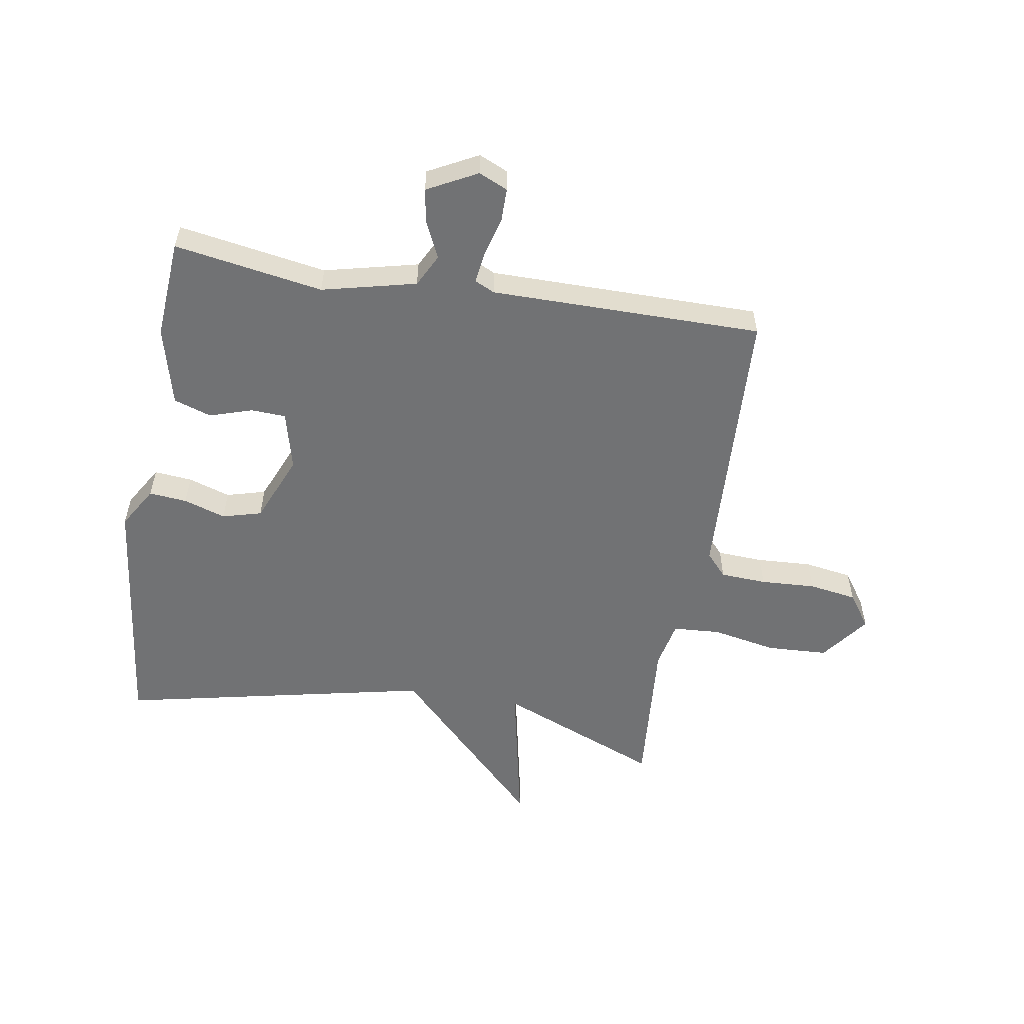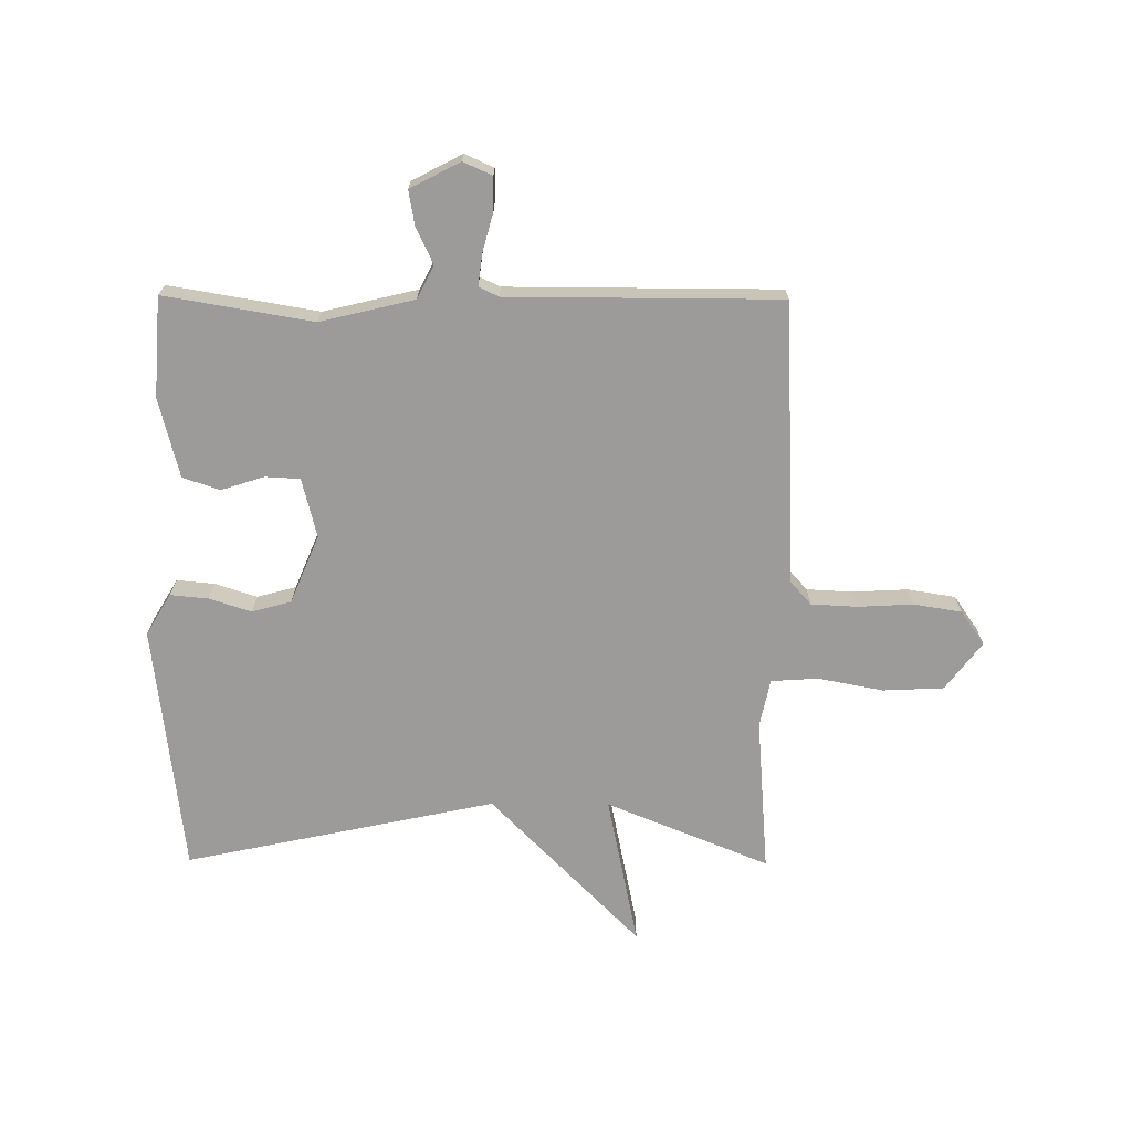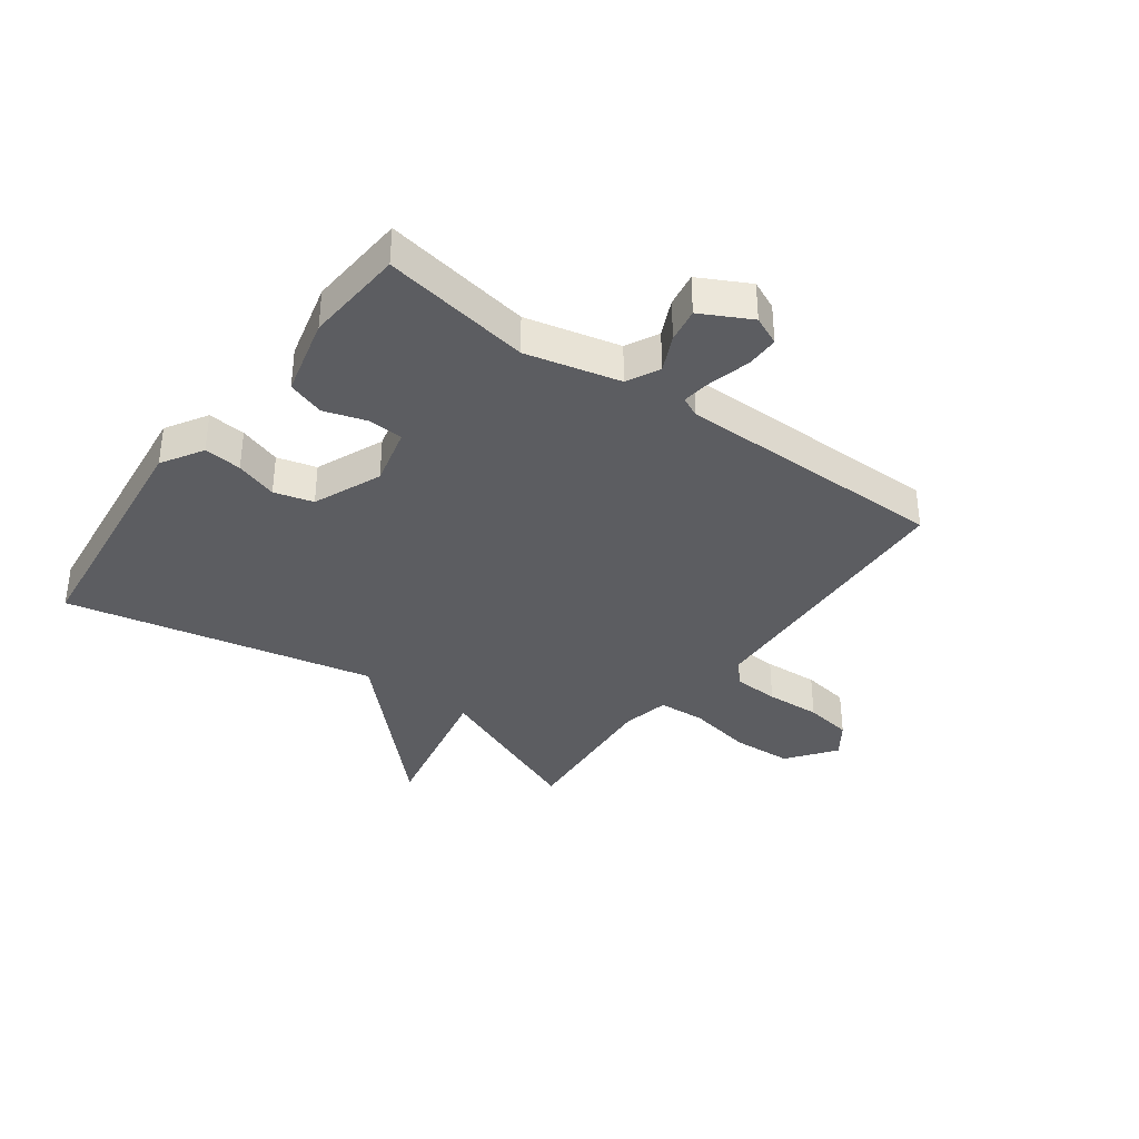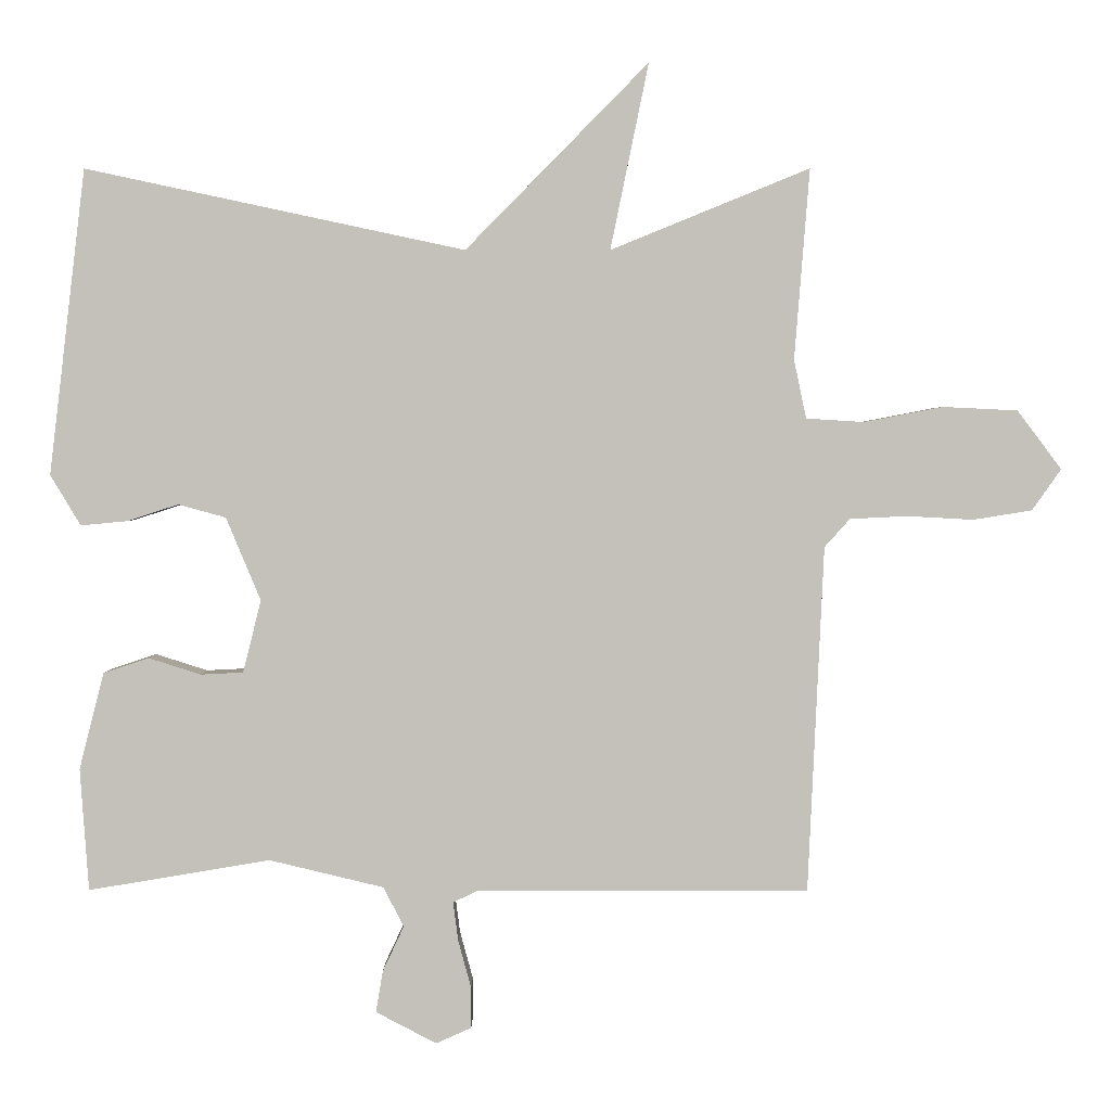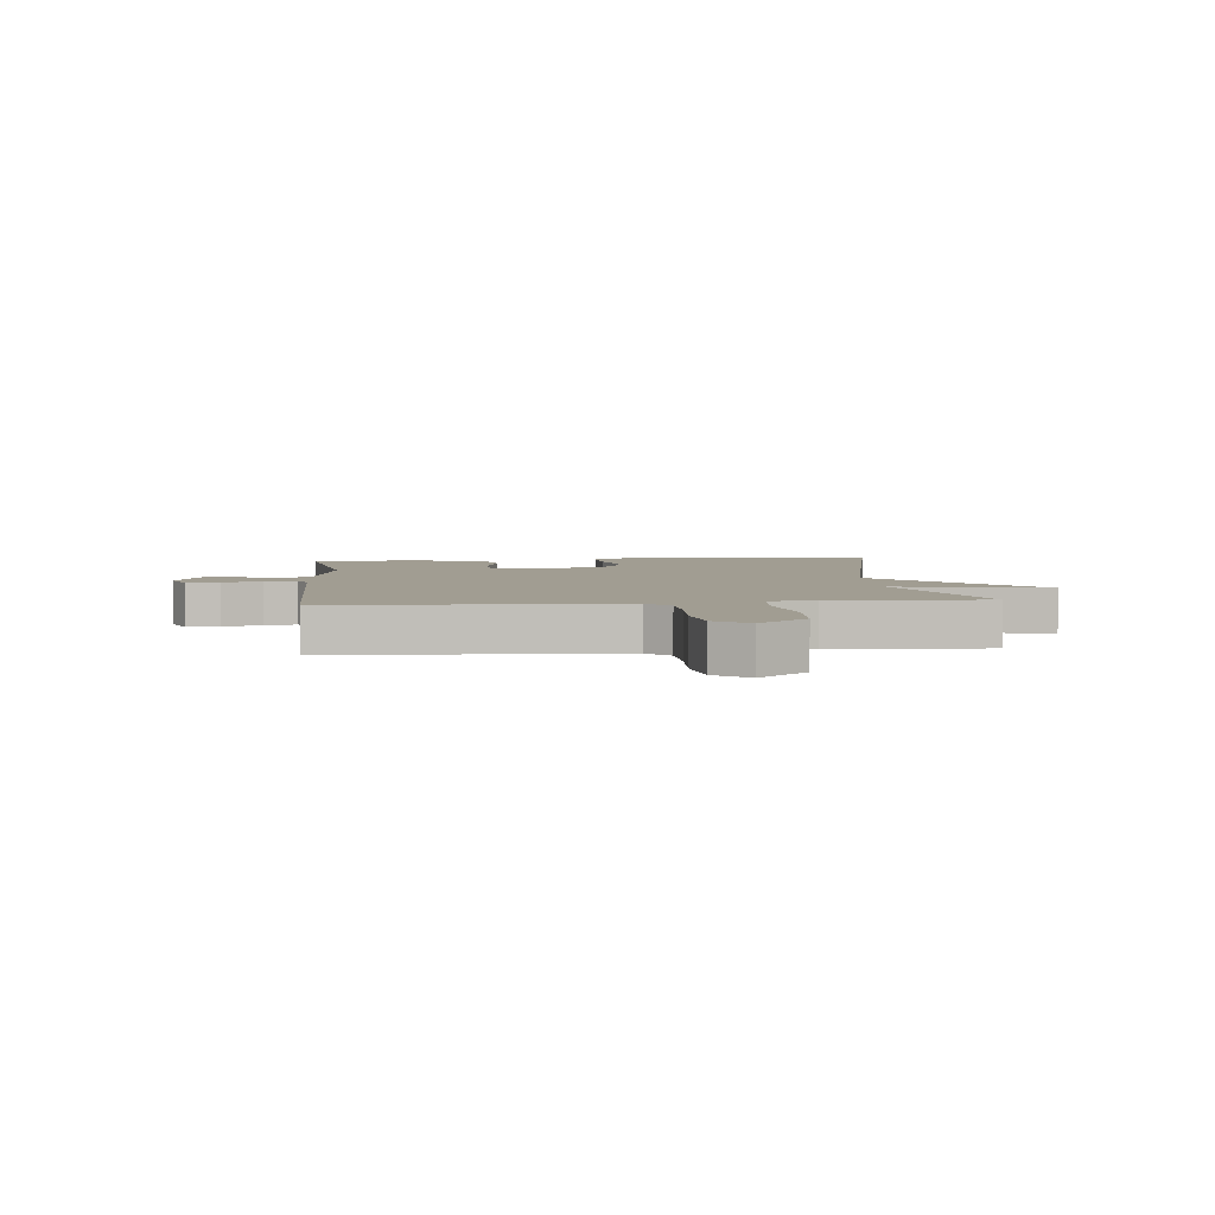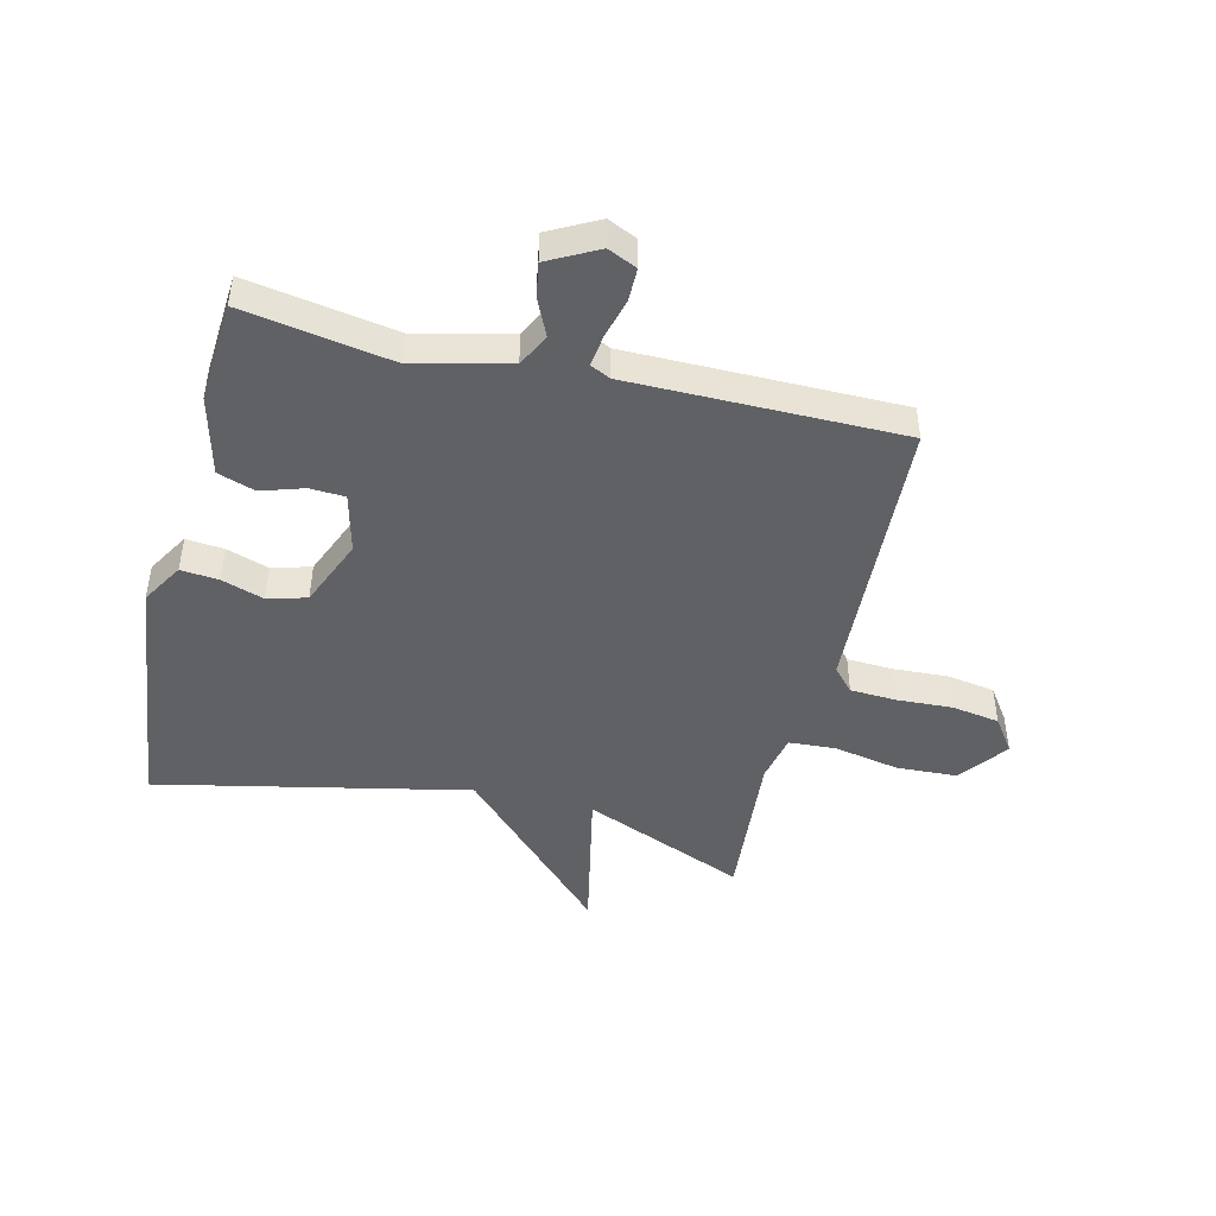
<metadata>
{"format":"obj","ext":"obj","renderer":"f3d","projection":"perspective","resolution":1024,"background":"white","views":[{"elev":-55.4,"azim":170.6,"up":"+Y"},{"elev":-69.9,"azim":179.6,"up":"+Y"},{"elev":-36.3,"azim":143.7,"up":"+Y"},{"elev":2.3,"azim":-179.9,"up":"+Z"},{"elev":4.6,"azim":-95.6,"up":"+Y"},{"elev":-46.5,"azim":166.4,"up":"+Y"}]}
</metadata>
<code>
v 0.5 0.07 0.5
v 0.55 0.07 0.078
v 0.508 0.07 0.008
v 0.444 0.07 0.014
v 0.373 0.07 0.037
v 0.307 0.07 0.019
v 0.259 0.07 -0.096
v 0.284 0.07 -0.196
v 0.343 0.07 -0.199
v 0.415 0.07 -0.176
v 0.478 0.07 -0.197
v 0.512 0.07 -0.331
v 0.5 0.07 -0.5
v 0.249 0.07 -0.458
v 0.09 0.07 -0.496
v 0.062 0.07 -0.551
v 0.091 0.07 -0.613
v 0.101 0.07 -0.671
v 0.017 0.07 -0.715
v -0.032 0.07 -0.693
v -0.032 0.07 -0.637
v -0.014 0.07 -0.571
v -0.007 0.07 -0.517
v -0.041 0.07 -0.501
v -0.5 0.07 -0.5
v -0.522 0.07 -0.022
v -0.557 0.07 0.017
v -0.635 0.07 0.021
v -0.728 0.07 0.016
v -0.809 0.07 0.029
v -0.849 0.07 0.086
v -0.788 0.07 0.167
v -0.685 0.07 0.172
v -0.576 0.07 0.151
v -0.496 0.07 0.156
v -0.479 0.07 0.237
v -0.5 0.07 0.5
v -0.225 0.07 0.388
v -0.278 0.07 0.645
v -0.025 0.07 0.388
v 0.5 0 0.5
v 0.55 0 0.078
v 0.508 0 0.008
v 0.444 0 0.014
v 0.373 0 0.037
v 0.307 0 0.019
v 0.259 0 -0.096
v 0.284 0 -0.196
v 0.343 0 -0.199
v 0.415 0 -0.176
v 0.478 0 -0.197
v 0.512 0 -0.331
v 0.5 0 -0.5
v 0.249 0 -0.458
v 0.09 0 -0.496
v 0.062 0 -0.551
v 0.091 0 -0.613
v 0.101 0 -0.671
v 0.017 0 -0.715
v -0.032 0 -0.693
v -0.032 0 -0.637
v -0.014 0 -0.571
v -0.007 0 -0.517
v -0.041 0 -0.501
v -0.5 0 -0.5
v -0.522 0 -0.022
v -0.557 0 0.017
v -0.635 0 0.021
v -0.728 0 0.016
v -0.809 0 0.029
v -0.849 0 0.086
v -0.788 0 0.167
v -0.685 0 0.172
v -0.576 0 0.151
v -0.496 0 0.156
v -0.479 0 0.237
v -0.5 0 0.5
v -0.225 0 0.388
v -0.278 0 0.645
v -0.025 0 0.388
f 38 39 40
f 36 37 38
f 35 36 38 40
f 32 33 34
f 31 32 34
f 30 31 34
f 29 30 34
f 28 29 34
f 27 28 34 35
f 40 1 2
f 35 40 2
f 27 35 2
f 26 27 2
f 20 21 22
f 19 20 22
f 18 19 22
f 17 18 22
f 16 17 22
f 15 16 22 23
f 14 15 23 24
f 12 13 14
f 11 12 14
f 10 11 14
f 9 10 14
f 14 24 25
f 9 14 25
f 8 9 25
f 2 3 4 5
f 26 2 5
f 26 5 6
f 7 8 25 26
f 6 7 26
f 80 79 78
f 78 77 76
f 80 78 76 75
f 74 73 72
f 74 72 71
f 74 71 70
f 74 70 69
f 74 69 68
f 75 74 68 67
f 42 41 80
f 42 80 75
f 42 75 67
f 42 67 66
f 62 61 60
f 62 60 59
f 62 59 58
f 62 58 57
f 62 57 56
f 63 62 56 55
f 64 63 55 54
f 54 53 52
f 54 52 51
f 54 51 50
f 54 50 49
f 65 64 54
f 65 54 49
f 65 49 48
f 45 44 43 42
f 45 42 66
f 46 45 66
f 66 65 48 47
f 66 47 46
f 1 41 42 2
f 2 42 43 3
f 3 43 44 4
f 4 44 45 5
f 5 45 46 6
f 6 46 47 7
f 7 47 48 8
f 8 48 49 9
f 9 49 50 10
f 10 50 51 11
f 11 51 52 12
f 12 52 53 13
f 13 53 54 14
f 14 54 55 15
f 15 55 56 16
f 16 56 57 17
f 17 57 58 18
f 18 58 59 19
f 19 59 60 20
f 20 60 61 21
f 21 61 62 22
f 22 62 63 23
f 23 63 64 24
f 24 64 65 25
f 25 65 66 26
f 26 66 67 27
f 27 67 68 28
f 28 68 69 29
f 29 69 70 30
f 30 70 71 31
f 31 71 72 32
f 32 72 73 33
f 33 73 74 34
f 34 74 75 35
f 35 75 76 36
f 36 76 77 37
f 37 77 78 38
f 38 78 79 39
f 39 79 80 40
f 40 80 41 1

</code>
